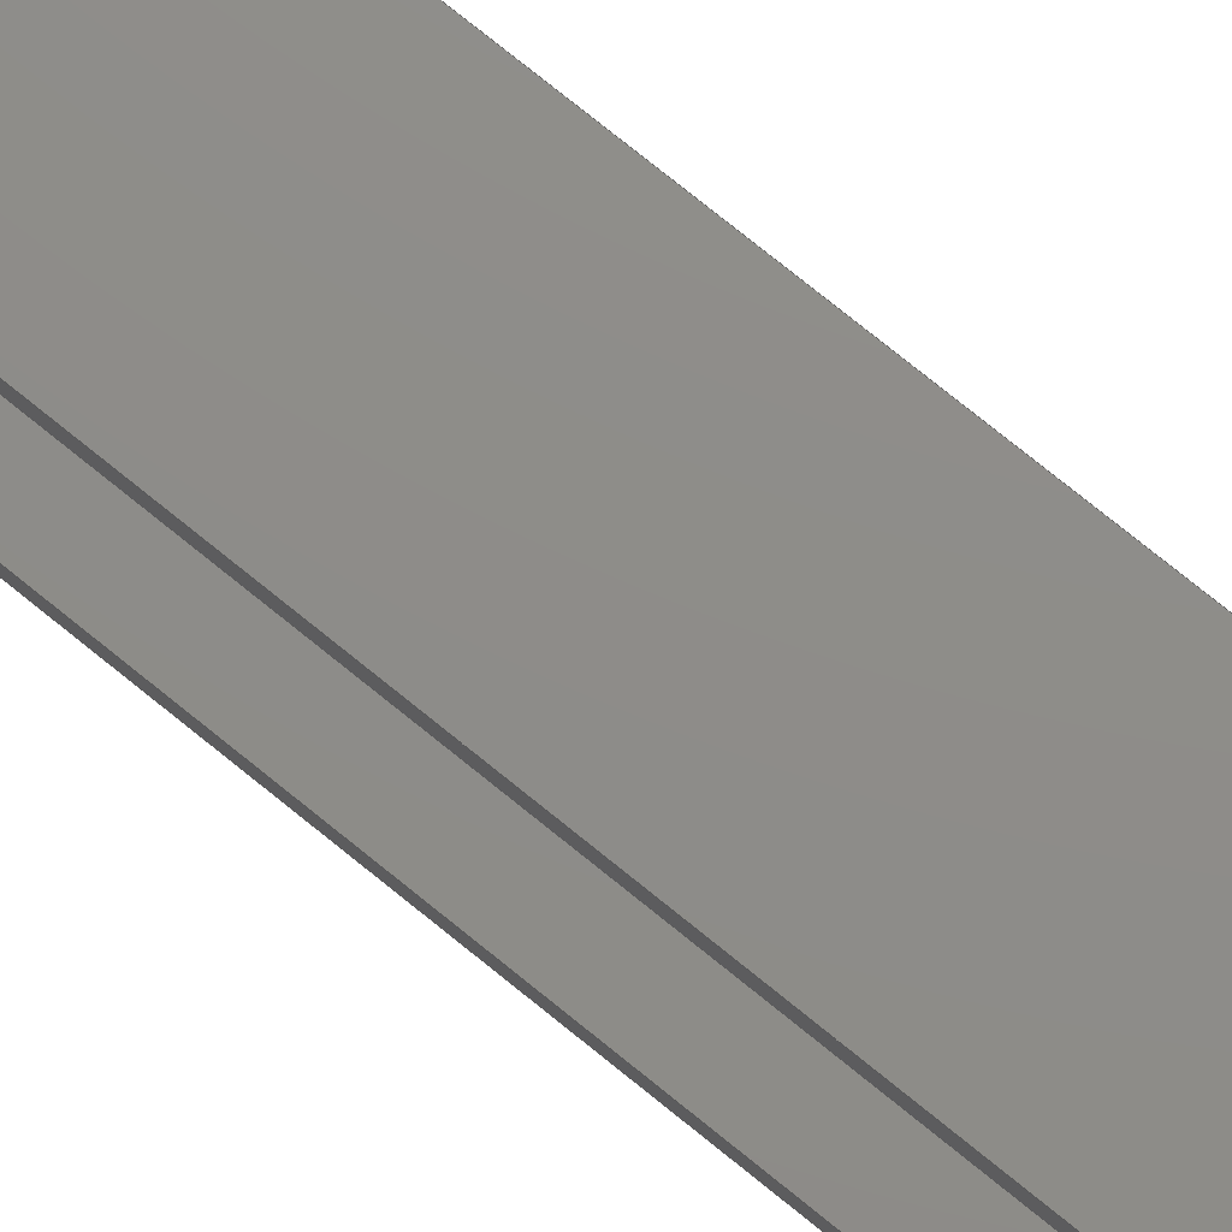
<metadata>
{"format":"step","ext":"step","renderer":"f3d","projection":"perspective","resolution":1024,"background":"white","views":[{"elev":74.4,"azim":-50.8,"up":"+Y"}]}
</metadata>
<code>
ISO-10303-21;
DATA;
#1 = (
  LENGTH_UNIT()
  NAMED_UNIT(*)
  SI_UNIT($, .METRE.)
);
#2 = UNCERTAINTY_MEASURE_WITH_UNIT(1e-05, #1, 'DISTANCE_ACCURACY_VALUE', $);
#3 = (
  GEOMETRIC_REPRESENTATION_CONTEXT(3)
  GLOBAL_UNCERTAINTY_ASSIGNED_CONTEXT((#2))
  GLOBAL_UNIT_ASSIGNED_CONTEXT((#1))
  REPRESENTATION_CONTEXT('', '3D')
);
#4 = CARTESIAN_POINT('NONE', (-6.221e-18, -0.0508, -0));
#5 = VERTEX_POINT('NONE', #4);
#6 = CARTESIAN_POINT('NONE', (-0.03382, -0.0508, -0));
#7 = VERTEX_POINT('NONE', #6);
#8 = CARTESIAN_POINT('NONE', (-0.03382, -0.0508, -0.6096));
#9 = VERTEX_POINT('NONE', #8);
#10 = CARTESIAN_POINT('NONE', (-6.221e-18, -0.0508, -0.6096));
#11 = VERTEX_POINT('NONE', #10);
#12 = CARTESIAN_POINT('NONE', (-0.03382, -0.04336, -0));
#13 = VERTEX_POINT('NONE', #12);
#14 = CARTESIAN_POINT('NONE', (-0.03382, -0.04336, -0.6096));
#15 = VERTEX_POINT('NONE', #14);
#16 = CARTESIAN_POINT('NONE', (-0.003721, -0.04336, -0));
#17 = VERTEX_POINT('NONE', #16);
#18 = CARTESIAN_POINT('NONE', (-0.003721, -0.04336, -0.6096));
#19 = VERTEX_POINT('NONE', #18);
#20 = CARTESIAN_POINT('NONE', (-0.003721, 0.04336, -0));
#21 = VERTEX_POINT('NONE', #20);
#22 = CARTESIAN_POINT('NONE', (-0.003721, 0.04336, -0.6096));
#23 = VERTEX_POINT('NONE', #22);
#24 = CARTESIAN_POINT('NONE', (-0.03382, 0.04336, -0));
#25 = VERTEX_POINT('NONE', #24);
#26 = CARTESIAN_POINT('NONE', (-0.03382, 0.04336, -0.6096));
#27 = VERTEX_POINT('NONE', #26);
#28 = CARTESIAN_POINT('NONE', (-0.03382, 0.0508, -0));
#29 = VERTEX_POINT('NONE', #28);
#30 = CARTESIAN_POINT('NONE', (-0.03382, 0.0508, -0.6096));
#31 = VERTEX_POINT('NONE', #30);
#32 = CARTESIAN_POINT('NONE', (0.03382, 0.0508, -0));
#33 = VERTEX_POINT('NONE', #32);
#34 = CARTESIAN_POINT('NONE', (0.03382, 0.0508, -0.6096));
#35 = VERTEX_POINT('NONE', #34);
#36 = CARTESIAN_POINT('NONE', (0.03382, 0.04336, -0));
#37 = VERTEX_POINT('NONE', #36);
#38 = CARTESIAN_POINT('NONE', (0.03382, 0.04336, -0.6096));
#39 = VERTEX_POINT('NONE', #38);
#40 = CARTESIAN_POINT('NONE', (0.003721, 0.04336, -0));
#41 = VERTEX_POINT('NONE', #40);
#42 = CARTESIAN_POINT('NONE', (0.003721, 0.04336, -0.6096));
#43 = VERTEX_POINT('NONE', #42);
#44 = CARTESIAN_POINT('NONE', (0.003721, -0.04336, -0));
#45 = VERTEX_POINT('NONE', #44);
#46 = CARTESIAN_POINT('NONE', (0.003721, -0.04336, -0.6096));
#47 = VERTEX_POINT('NONE', #46);
#48 = CARTESIAN_POINT('NONE', (0.03382, -0.04336, -0));
#49 = VERTEX_POINT('NONE', #48);
#50 = CARTESIAN_POINT('NONE', (0.03382, -0.04336, -0.6096));
#51 = VERTEX_POINT('NONE', #50);
#52 = CARTESIAN_POINT('NONE', (0.03382, -0.0508, -0));
#53 = VERTEX_POINT('NONE', #52);
#54 = CARTESIAN_POINT('NONE', (0.03382, -0.0508, -0.6096));
#55 = VERTEX_POINT('NONE', #54);
#56 = DIRECTION('NONE', (-1, 2.052e-16, 0));
#57 = VECTOR('NONE', #56, 1);
#58 = CARTESIAN_POINT('NONE', (-6.221e-18, -0.0508, -0));
#59 = LINE('NONE', #58, #57);
#60 = DIRECTION('NONE', (0, 0, -1));
#61 = VECTOR('NONE', #60, 1);
#62 = CARTESIAN_POINT('NONE', (-0.03382, -0.0508, -0));
#63 = LINE('NONE', #62, #61);
#64 = DIRECTION('NONE', (-1, 2.052e-16, 0));
#65 = VECTOR('NONE', #64, 1);
#66 = CARTESIAN_POINT('NONE', (-6.221e-18, -0.0508, -0.6096));
#67 = LINE('NONE', #66, #65);
#68 = DIRECTION('NONE', (0, 0, -1));
#69 = VECTOR('NONE', #68, 1);
#70 = CARTESIAN_POINT('NONE', (-6.221e-18, -0.0508, -0));
#71 = LINE('NONE', #70, #69);
#72 = DIRECTION('NONE', (0, 1, 0));
#73 = VECTOR('NONE', #72, 1);
#74 = CARTESIAN_POINT('NONE', (-0.03382, -0.0508, -0));
#75 = LINE('NONE', #74, #73);
#76 = DIRECTION('NONE', (0, 0, -1));
#77 = VECTOR('NONE', #76, 1);
#78 = CARTESIAN_POINT('NONE', (-0.03382, -0.04336, -0));
#79 = LINE('NONE', #78, #77);
#80 = DIRECTION('NONE', (0, 1, 0));
#81 = VECTOR('NONE', #80, 1);
#82 = CARTESIAN_POINT('NONE', (-0.03382, -0.0508, -0.6096));
#83 = LINE('NONE', #82, #81);
#84 = DIRECTION('NONE', (1, -4.611e-16, 0));
#85 = VECTOR('NONE', #84, 1);
#86 = CARTESIAN_POINT('NONE', (-0.03382, -0.04336, -0));
#87 = LINE('NONE', #86, #85);
#88 = DIRECTION('NONE', (0, 0, -1));
#89 = VECTOR('NONE', #88, 1);
#90 = CARTESIAN_POINT('NONE', (-0.003721, -0.04336, -0));
#91 = LINE('NONE', #90, #89);
#92 = DIRECTION('NONE', (1, -4.611e-16, 0));
#93 = VECTOR('NONE', #92, 1);
#94 = CARTESIAN_POINT('NONE', (-0.03382, -0.04336, -0.6096));
#95 = LINE('NONE', #94, #93);
#96 = DIRECTION('NONE', (6.502e-17, 1, 0));
#97 = VECTOR('NONE', #96, 1);
#98 = CARTESIAN_POINT('NONE', (-0.003721, -0.04336, -0));
#99 = LINE('NONE', #98, #97);
#100 = DIRECTION('NONE', (0, 0, -1));
#101 = VECTOR('NONE', #100, 1);
#102 = CARTESIAN_POINT('NONE', (-0.003721, 0.04336, -0));
#103 = LINE('NONE', #102, #101);
#104 = DIRECTION('NONE', (6.502e-17, 1, 0));
#105 = VECTOR('NONE', #104, 1);
#106 = CARTESIAN_POINT('NONE', (-0.003721, -0.04336, -0.6096));
#107 = LINE('NONE', #106, #105);
#108 = DIRECTION('NONE', (-1, -2.305e-16, 0));
#109 = VECTOR('NONE', #108, 1);
#110 = CARTESIAN_POINT('NONE', (-0.003721, 0.04336, -0));
#111 = LINE('NONE', #110, #109);
#112 = DIRECTION('NONE', (0, 0, -1));
#113 = VECTOR('NONE', #112, 1);
#114 = CARTESIAN_POINT('NONE', (-0.03382, 0.04336, -0));
#115 = LINE('NONE', #114, #113);
#116 = DIRECTION('NONE', (-1, -2.305e-16, 0));
#117 = VECTOR('NONE', #116, 1);
#118 = CARTESIAN_POINT('NONE', (-0.003721, 0.04336, -0.6096));
#119 = LINE('NONE', #118, #117);
#120 = DIRECTION('NONE', (0, 1, 0));
#121 = VECTOR('NONE', #120, 1);
#122 = CARTESIAN_POINT('NONE', (-0.03382, 0.04336, -0));
#123 = LINE('NONE', #122, #121);
#124 = DIRECTION('NONE', (0, 0, -1));
#125 = VECTOR('NONE', #124, 1);
#126 = CARTESIAN_POINT('NONE', (-0.03382, 0.0508, -0));
#127 = LINE('NONE', #126, #125);
#128 = DIRECTION('NONE', (0, 1, 0));
#129 = VECTOR('NONE', #128, 1);
#130 = CARTESIAN_POINT('NONE', (-0.03382, 0.04336, -0.6096));
#131 = LINE('NONE', #130, #129);
#132 = DIRECTION('NONE', (1, 0, 0));
#133 = VECTOR('NONE', #132, 1);
#134 = CARTESIAN_POINT('NONE', (-0.03382, 0.0508, -0));
#135 = LINE('NONE', #134, #133);
#136 = DIRECTION('NONE', (0, 0, -1));
#137 = VECTOR('NONE', #136, 1);
#138 = CARTESIAN_POINT('NONE', (0.03382, 0.0508, -0));
#139 = LINE('NONE', #138, #137);
#140 = DIRECTION('NONE', (1, 0, 0));
#141 = VECTOR('NONE', #140, 1);
#142 = CARTESIAN_POINT('NONE', (-0.03382, 0.0508, -0.6096));
#143 = LINE('NONE', #142, #141);
#144 = DIRECTION('NONE', (0, -1, 0));
#145 = VECTOR('NONE', #144, 1);
#146 = CARTESIAN_POINT('NONE', (0.03382, 0.0508, -0));
#147 = LINE('NONE', #146, #145);
#148 = DIRECTION('NONE', (0, 0, -1));
#149 = VECTOR('NONE', #148, 1);
#150 = CARTESIAN_POINT('NONE', (0.03382, 0.04336, -0));
#151 = LINE('NONE', #150, #149);
#152 = DIRECTION('NONE', (0, -1, 0));
#153 = VECTOR('NONE', #152, 1);
#154 = CARTESIAN_POINT('NONE', (0.03382, 0.0508, -0.6096));
#155 = LINE('NONE', #154, #153);
#156 = DIRECTION('NONE', (-1, 2.305e-16, 0));
#157 = VECTOR('NONE', #156, 1);
#158 = CARTESIAN_POINT('NONE', (0.03382, 0.04336, -0));
#159 = LINE('NONE', #158, #157);
#160 = DIRECTION('NONE', (0, 0, -1));
#161 = VECTOR('NONE', #160, 1);
#162 = CARTESIAN_POINT('NONE', (0.003721, 0.04336, -0));
#163 = LINE('NONE', #162, #161);
#164 = DIRECTION('NONE', (-1, 2.305e-16, 0));
#165 = VECTOR('NONE', #164, 1);
#166 = CARTESIAN_POINT('NONE', (0.03382, 0.04336, -0.6096));
#167 = LINE('NONE', #166, #165);
#168 = DIRECTION('NONE', (6.502e-17, -1, 0));
#169 = VECTOR('NONE', #168, 1);
#170 = CARTESIAN_POINT('NONE', (0.003721, 0.04336, -0));
#171 = LINE('NONE', #170, #169);
#172 = DIRECTION('NONE', (0, 0, -1));
#173 = VECTOR('NONE', #172, 1);
#174 = CARTESIAN_POINT('NONE', (0.003721, -0.04336, -0));
#175 = LINE('NONE', #174, #173);
#176 = DIRECTION('NONE', (6.502e-17, -1, 0));
#177 = VECTOR('NONE', #176, 1);
#178 = CARTESIAN_POINT('NONE', (0.003721, 0.04336, -0.6096));
#179 = LINE('NONE', #178, #177);
#180 = DIRECTION('NONE', (1, 4.611e-16, 0));
#181 = VECTOR('NONE', #180, 1);
#182 = CARTESIAN_POINT('NONE', (0.003721, -0.04336, -0));
#183 = LINE('NONE', #182, #181);
#184 = DIRECTION('NONE', (0, 0, -1));
#185 = VECTOR('NONE', #184, 1);
#186 = CARTESIAN_POINT('NONE', (0.03382, -0.04336, -0));
#187 = LINE('NONE', #186, #185);
#188 = DIRECTION('NONE', (1, 4.611e-16, 0));
#189 = VECTOR('NONE', #188, 1);
#190 = CARTESIAN_POINT('NONE', (0.003721, -0.04336, -0.6096));
#191 = LINE('NONE', #190, #189);
#192 = DIRECTION('NONE', (0, -1, 0));
#193 = VECTOR('NONE', #192, 1);
#194 = CARTESIAN_POINT('NONE', (0.03382, -0.04336, -0));
#195 = LINE('NONE', #194, #193);
#196 = DIRECTION('NONE', (0, 0, -1));
#197 = VECTOR('NONE', #196, 1);
#198 = CARTESIAN_POINT('NONE', (0.03382, -0.0508, -0));
#199 = LINE('NONE', #198, #197);
#200 = DIRECTION('NONE', (0, -1, 0));
#201 = VECTOR('NONE', #200, 1);
#202 = CARTESIAN_POINT('NONE', (0.03382, -0.04336, -0.6096));
#203 = LINE('NONE', #202, #201);
#204 = DIRECTION('NONE', (-1, -2.052e-16, 0));
#205 = VECTOR('NONE', #204, 1);
#206 = CARTESIAN_POINT('NONE', (0.03382, -0.0508, -0));
#207 = LINE('NONE', #206, #205);
#208 = DIRECTION('NONE', (-1, -2.052e-16, 0));
#209 = VECTOR('NONE', #208, 1);
#210 = CARTESIAN_POINT('NONE', (0.03382, -0.0508, -0.6096));
#211 = LINE('NONE', #210, #209);
#212 = EDGE_CURVE('NONE', #5, #7, #59, .T.);
#213 = EDGE_CURVE('NONE', #7, #9, #63, .T.);
#214 = EDGE_CURVE('NONE', #11, #9, #67, .T.);
#215 = EDGE_CURVE('NONE', #5, #11, #71, .T.);
#216 = EDGE_CURVE('NONE', #7, #13, #75, .T.);
#217 = EDGE_CURVE('NONE', #13, #15, #79, .T.);
#218 = EDGE_CURVE('NONE', #9, #15, #83, .T.);
#219 = EDGE_CURVE('NONE', #13, #17, #87, .T.);
#220 = EDGE_CURVE('NONE', #17, #19, #91, .T.);
#221 = EDGE_CURVE('NONE', #15, #19, #95, .T.);
#222 = EDGE_CURVE('NONE', #17, #21, #99, .T.);
#223 = EDGE_CURVE('NONE', #21, #23, #103, .T.);
#224 = EDGE_CURVE('NONE', #19, #23, #107, .T.);
#225 = EDGE_CURVE('NONE', #21, #25, #111, .T.);
#226 = EDGE_CURVE('NONE', #25, #27, #115, .T.);
#227 = EDGE_CURVE('NONE', #23, #27, #119, .T.);
#228 = EDGE_CURVE('NONE', #25, #29, #123, .T.);
#229 = EDGE_CURVE('NONE', #29, #31, #127, .T.);
#230 = EDGE_CURVE('NONE', #27, #31, #131, .T.);
#231 = EDGE_CURVE('NONE', #29, #33, #135, .T.);
#232 = EDGE_CURVE('NONE', #33, #35, #139, .T.);
#233 = EDGE_CURVE('NONE', #31, #35, #143, .T.);
#234 = EDGE_CURVE('NONE', #33, #37, #147, .T.);
#235 = EDGE_CURVE('NONE', #37, #39, #151, .T.);
#236 = EDGE_CURVE('NONE', #35, #39, #155, .T.);
#237 = EDGE_CURVE('NONE', #37, #41, #159, .T.);
#238 = EDGE_CURVE('NONE', #41, #43, #163, .T.);
#239 = EDGE_CURVE('NONE', #39, #43, #167, .T.);
#240 = EDGE_CURVE('NONE', #41, #45, #171, .T.);
#241 = EDGE_CURVE('NONE', #45, #47, #175, .T.);
#242 = EDGE_CURVE('NONE', #43, #47, #179, .T.);
#243 = EDGE_CURVE('NONE', #45, #49, #183, .T.);
#244 = EDGE_CURVE('NONE', #49, #51, #187, .T.);
#245 = EDGE_CURVE('NONE', #47, #51, #191, .T.);
#246 = EDGE_CURVE('NONE', #49, #53, #195, .T.);
#247 = EDGE_CURVE('NONE', #53, #55, #199, .T.);
#248 = EDGE_CURVE('NONE', #51, #55, #203, .T.);
#249 = EDGE_CURVE('NONE', #53, #5, #207, .T.);
#250 = EDGE_CURVE('NONE', #55, #11, #211, .T.);
#251 = CARTESIAN_POINT('NONE', (-0.01691, -0.0508, -0.3048));
#252 = DIRECTION('NONE', (0, -1, -0));
#253 = AXIS2_PLACEMENT_3D('NONE', #251, #252, $);
#254 = PLANE('NONE', #253);
#255 = CARTESIAN_POINT('NONE', (-0.03382, -0.04708, -0.3048));
#256 = DIRECTION('NONE', (-1, 0, -0));
#257 = AXIS2_PLACEMENT_3D('NONE', #255, #256, $);
#258 = PLANE('NONE', #257);
#259 = CARTESIAN_POINT('NONE', (-0.01877, -0.04336, -0.3048));
#260 = DIRECTION('NONE', (0, 1, 0));
#261 = AXIS2_PLACEMENT_3D('NONE', #259, #260, $);
#262 = PLANE('NONE', #261);
#263 = CARTESIAN_POINT('NONE', (-0.003721, 0, -0.3048));
#264 = DIRECTION('NONE', (-1, 0, -0));
#265 = AXIS2_PLACEMENT_3D('NONE', #263, #264, $);
#266 = PLANE('NONE', #265);
#267 = CARTESIAN_POINT('NONE', (-0.01877, 0.04336, -0.3048));
#268 = DIRECTION('NONE', (0, -1, -0));
#269 = AXIS2_PLACEMENT_3D('NONE', #267, #268, $);
#270 = PLANE('NONE', #269);
#271 = CARTESIAN_POINT('NONE', (-0.03382, 0.04708, -0.3048));
#272 = DIRECTION('NONE', (-1, 0, -0));
#273 = AXIS2_PLACEMENT_3D('NONE', #271, #272, $);
#274 = PLANE('NONE', #273);
#275 = CARTESIAN_POINT('NONE', (0, 0.0508, -0.3048));
#276 = DIRECTION('NONE', (0, 1, 0));
#277 = AXIS2_PLACEMENT_3D('NONE', #275, #276, $);
#278 = PLANE('NONE', #277);
#279 = CARTESIAN_POINT('NONE', (0.03382, 0.04708, -0.3048));
#280 = DIRECTION('NONE', (1, 0, 0));
#281 = AXIS2_PLACEMENT_3D('NONE', #279, #280, $);
#282 = PLANE('NONE', #281);
#283 = CARTESIAN_POINT('NONE', (0.01877, 0.04336, -0.3048));
#284 = DIRECTION('NONE', (0, -1, -0));
#285 = AXIS2_PLACEMENT_3D('NONE', #283, #284, $);
#286 = PLANE('NONE', #285);
#287 = CARTESIAN_POINT('NONE', (0.003721, 0, -0.3048));
#288 = DIRECTION('NONE', (1, 0, 0));
#289 = AXIS2_PLACEMENT_3D('NONE', #287, #288, $);
#290 = PLANE('NONE', #289);
#291 = CARTESIAN_POINT('NONE', (0.01877, -0.04336, -0.3048));
#292 = DIRECTION('NONE', (0, 1, 0));
#293 = AXIS2_PLACEMENT_3D('NONE', #291, #292, $);
#294 = PLANE('NONE', #293);
#295 = CARTESIAN_POINT('NONE', (0.03382, -0.04708, -0.3048));
#296 = DIRECTION('NONE', (1, 0, 0));
#297 = AXIS2_PLACEMENT_3D('NONE', #295, #296, $);
#298 = PLANE('NONE', #297);
#299 = CARTESIAN_POINT('NONE', (0.01691, -0.0508, -0.3048));
#300 = DIRECTION('NONE', (0, -1, -0));
#301 = AXIS2_PLACEMENT_3D('NONE', #299, #300, $);
#302 = PLANE('NONE', #301);
#303 = CARTESIAN_POINT('NONE', (0, 0, -0));
#304 = DIRECTION('NONE', (0, -0, -1));
#305 = AXIS2_PLACEMENT_3D('NONE', #303, #304, $);
#306 = PLANE('NONE', #305);
#307 = CARTESIAN_POINT('NONE', (0, 0, -0.6096));
#308 = DIRECTION('NONE', (0, -0, -1));
#309 = AXIS2_PLACEMENT_3D('NONE', #307, #308, $);
#310 = PLANE('NONE', #309);
#311 = ORIENTED_EDGE('NONE', *, *, #212, .T.);
#312 = ORIENTED_EDGE('NONE', *, *, #213, .T.);
#313 = ORIENTED_EDGE('NONE', *, *, #214, .F.);
#314 = ORIENTED_EDGE('NONE', *, *, #215, .F.);
#315 = EDGE_LOOP('NONE', (#311, #312, #313, #314));
#316 = FACE_BOUND('NONE', #315, .T.);
#317 = ADVANCED_FACE('NONE', (#316), #254, .T.);
#318 = ORIENTED_EDGE('NONE', *, *, #216, .T.);
#319 = ORIENTED_EDGE('NONE', *, *, #217, .T.);
#320 = ORIENTED_EDGE('NONE', *, *, #218, .F.);
#321 = ORIENTED_EDGE('NONE', *, *, #213, .F.);
#322 = EDGE_LOOP('NONE', (#318, #319, #320, #321));
#323 = FACE_BOUND('NONE', #322, .T.);
#324 = ADVANCED_FACE('NONE', (#323), #258, .T.);
#325 = ORIENTED_EDGE('NONE', *, *, #219, .T.);
#326 = ORIENTED_EDGE('NONE', *, *, #220, .T.);
#327 = ORIENTED_EDGE('NONE', *, *, #221, .F.);
#328 = ORIENTED_EDGE('NONE', *, *, #217, .F.);
#329 = EDGE_LOOP('NONE', (#325, #326, #327, #328));
#330 = FACE_BOUND('NONE', #329, .T.);
#331 = ADVANCED_FACE('NONE', (#330), #262, .T.);
#332 = ORIENTED_EDGE('NONE', *, *, #222, .T.);
#333 = ORIENTED_EDGE('NONE', *, *, #223, .T.);
#334 = ORIENTED_EDGE('NONE', *, *, #224, .F.);
#335 = ORIENTED_EDGE('NONE', *, *, #220, .F.);
#336 = EDGE_LOOP('NONE', (#332, #333, #334, #335));
#337 = FACE_BOUND('NONE', #336, .T.);
#338 = ADVANCED_FACE('NONE', (#337), #266, .T.);
#339 = ORIENTED_EDGE('NONE', *, *, #225, .T.);
#340 = ORIENTED_EDGE('NONE', *, *, #226, .T.);
#341 = ORIENTED_EDGE('NONE', *, *, #227, .F.);
#342 = ORIENTED_EDGE('NONE', *, *, #223, .F.);
#343 = EDGE_LOOP('NONE', (#339, #340, #341, #342));
#344 = FACE_BOUND('NONE', #343, .T.);
#345 = ADVANCED_FACE('NONE', (#344), #270, .T.);
#346 = ORIENTED_EDGE('NONE', *, *, #228, .T.);
#347 = ORIENTED_EDGE('NONE', *, *, #229, .T.);
#348 = ORIENTED_EDGE('NONE', *, *, #230, .F.);
#349 = ORIENTED_EDGE('NONE', *, *, #226, .F.);
#350 = EDGE_LOOP('NONE', (#346, #347, #348, #349));
#351 = FACE_BOUND('NONE', #350, .T.);
#352 = ADVANCED_FACE('NONE', (#351), #274, .T.);
#353 = ORIENTED_EDGE('NONE', *, *, #231, .T.);
#354 = ORIENTED_EDGE('NONE', *, *, #232, .T.);
#355 = ORIENTED_EDGE('NONE', *, *, #233, .F.);
#356 = ORIENTED_EDGE('NONE', *, *, #229, .F.);
#357 = EDGE_LOOP('NONE', (#353, #354, #355, #356));
#358 = FACE_BOUND('NONE', #357, .T.);
#359 = ADVANCED_FACE('NONE', (#358), #278, .T.);
#360 = ORIENTED_EDGE('NONE', *, *, #234, .T.);
#361 = ORIENTED_EDGE('NONE', *, *, #235, .T.);
#362 = ORIENTED_EDGE('NONE', *, *, #236, .F.);
#363 = ORIENTED_EDGE('NONE', *, *, #232, .F.);
#364 = EDGE_LOOP('NONE', (#360, #361, #362, #363));
#365 = FACE_BOUND('NONE', #364, .T.);
#366 = ADVANCED_FACE('NONE', (#365), #282, .T.);
#367 = ORIENTED_EDGE('NONE', *, *, #237, .T.);
#368 = ORIENTED_EDGE('NONE', *, *, #238, .T.);
#369 = ORIENTED_EDGE('NONE', *, *, #239, .F.);
#370 = ORIENTED_EDGE('NONE', *, *, #235, .F.);
#371 = EDGE_LOOP('NONE', (#367, #368, #369, #370));
#372 = FACE_BOUND('NONE', #371, .T.);
#373 = ADVANCED_FACE('NONE', (#372), #286, .T.);
#374 = ORIENTED_EDGE('NONE', *, *, #240, .T.);
#375 = ORIENTED_EDGE('NONE', *, *, #241, .T.);
#376 = ORIENTED_EDGE('NONE', *, *, #242, .F.);
#377 = ORIENTED_EDGE('NONE', *, *, #238, .F.);
#378 = EDGE_LOOP('NONE', (#374, #375, #376, #377));
#379 = FACE_BOUND('NONE', #378, .T.);
#380 = ADVANCED_FACE('NONE', (#379), #290, .T.);
#381 = ORIENTED_EDGE('NONE', *, *, #243, .T.);
#382 = ORIENTED_EDGE('NONE', *, *, #244, .T.);
#383 = ORIENTED_EDGE('NONE', *, *, #245, .F.);
#384 = ORIENTED_EDGE('NONE', *, *, #241, .F.);
#385 = EDGE_LOOP('NONE', (#381, #382, #383, #384));
#386 = FACE_BOUND('NONE', #385, .T.);
#387 = ADVANCED_FACE('NONE', (#386), #294, .T.);
#388 = ORIENTED_EDGE('NONE', *, *, #246, .T.);
#389 = ORIENTED_EDGE('NONE', *, *, #247, .T.);
#390 = ORIENTED_EDGE('NONE', *, *, #248, .F.);
#391 = ORIENTED_EDGE('NONE', *, *, #244, .F.);
#392 = EDGE_LOOP('NONE', (#388, #389, #390, #391));
#393 = FACE_BOUND('NONE', #392, .T.);
#394 = ADVANCED_FACE('NONE', (#393), #298, .T.);
#395 = ORIENTED_EDGE('NONE', *, *, #249, .T.);
#396 = ORIENTED_EDGE('NONE', *, *, #215, .T.);
#397 = ORIENTED_EDGE('NONE', *, *, #250, .F.);
#398 = ORIENTED_EDGE('NONE', *, *, #247, .F.);
#399 = EDGE_LOOP('NONE', (#395, #396, #397, #398));
#400 = FACE_BOUND('NONE', #399, .T.);
#401 = ADVANCED_FACE('NONE', (#400), #302, .T.);
#402 = ORIENTED_EDGE('NONE', *, *, #249, .F.);
#403 = ORIENTED_EDGE('NONE', *, *, #246, .F.);
#404 = ORIENTED_EDGE('NONE', *, *, #243, .F.);
#405 = ORIENTED_EDGE('NONE', *, *, #240, .F.);
#406 = ORIENTED_EDGE('NONE', *, *, #237, .F.);
#407 = ORIENTED_EDGE('NONE', *, *, #234, .F.);
#408 = ORIENTED_EDGE('NONE', *, *, #231, .F.);
#409 = ORIENTED_EDGE('NONE', *, *, #228, .F.);
#410 = ORIENTED_EDGE('NONE', *, *, #225, .F.);
#411 = ORIENTED_EDGE('NONE', *, *, #222, .F.);
#412 = ORIENTED_EDGE('NONE', *, *, #219, .F.);
#413 = ORIENTED_EDGE('NONE', *, *, #216, .F.);
#414 = ORIENTED_EDGE('NONE', *, *, #212, .F.);
#415 = EDGE_LOOP('NONE', (#402, #403, #404, #405, #406, #407, #408, #409, #410, #411, #412, #413, #414));
#416 = FACE_BOUND('NONE', #415, .T.);
#417 = ADVANCED_FACE('NONE', (#416), #306, .F.);
#418 = ORIENTED_EDGE('NONE', *, *, #214, .T.);
#419 = ORIENTED_EDGE('NONE', *, *, #218, .T.);
#420 = ORIENTED_EDGE('NONE', *, *, #221, .T.);
#421 = ORIENTED_EDGE('NONE', *, *, #224, .T.);
#422 = ORIENTED_EDGE('NONE', *, *, #227, .T.);
#423 = ORIENTED_EDGE('NONE', *, *, #230, .T.);
#424 = ORIENTED_EDGE('NONE', *, *, #233, .T.);
#425 = ORIENTED_EDGE('NONE', *, *, #236, .T.);
#426 = ORIENTED_EDGE('NONE', *, *, #239, .T.);
#427 = ORIENTED_EDGE('NONE', *, *, #242, .T.);
#428 = ORIENTED_EDGE('NONE', *, *, #245, .T.);
#429 = ORIENTED_EDGE('NONE', *, *, #248, .T.);
#430 = ORIENTED_EDGE('NONE', *, *, #250, .T.);
#431 = EDGE_LOOP('NONE', (#418, #419, #420, #421, #422, #423, #424, #425, #426, #427, #428, #429, #430));
#432 = FACE_BOUND('NONE', #431, .T.);
#433 = ADVANCED_FACE('NONE', (#432), #310, .T.);
#434 = CLOSED_SHELL('NONE', (#317, #324, #331, #338, #345, #352, #359, #366, #373, #380, #387, #394, #401, #417, #433));
#435 = MANIFOLD_SOLID_BREP('NONE', #434);
#436 = APPLICATION_CONTEXT('configuration controlled 3D design of mechanical parts and assemblies');
#437 = PRODUCT_DEFINITION_CONTEXT('part definition', #436, 'design');
#438 = PRODUCT('UNIDENTIFIED_PRODUCT', 'NONE', $, ());
#439 = PRODUCT_DEFINITION_FORMATION('', $, #438);
#440 = PRODUCT_DEFINITION('design', $, #439, #437);
#441 = PRODUCT_DEFINITION_SHAPE('NONE', $, #440);
#442 = ADVANCED_BREP_SHAPE_REPRESENTATION('NONE', (#435), #3);
#443 = SHAPE_DEFINITION_REPRESENTATION(#441, #442);
ENDSEC;
END-ISO-10303-21;

</code>
